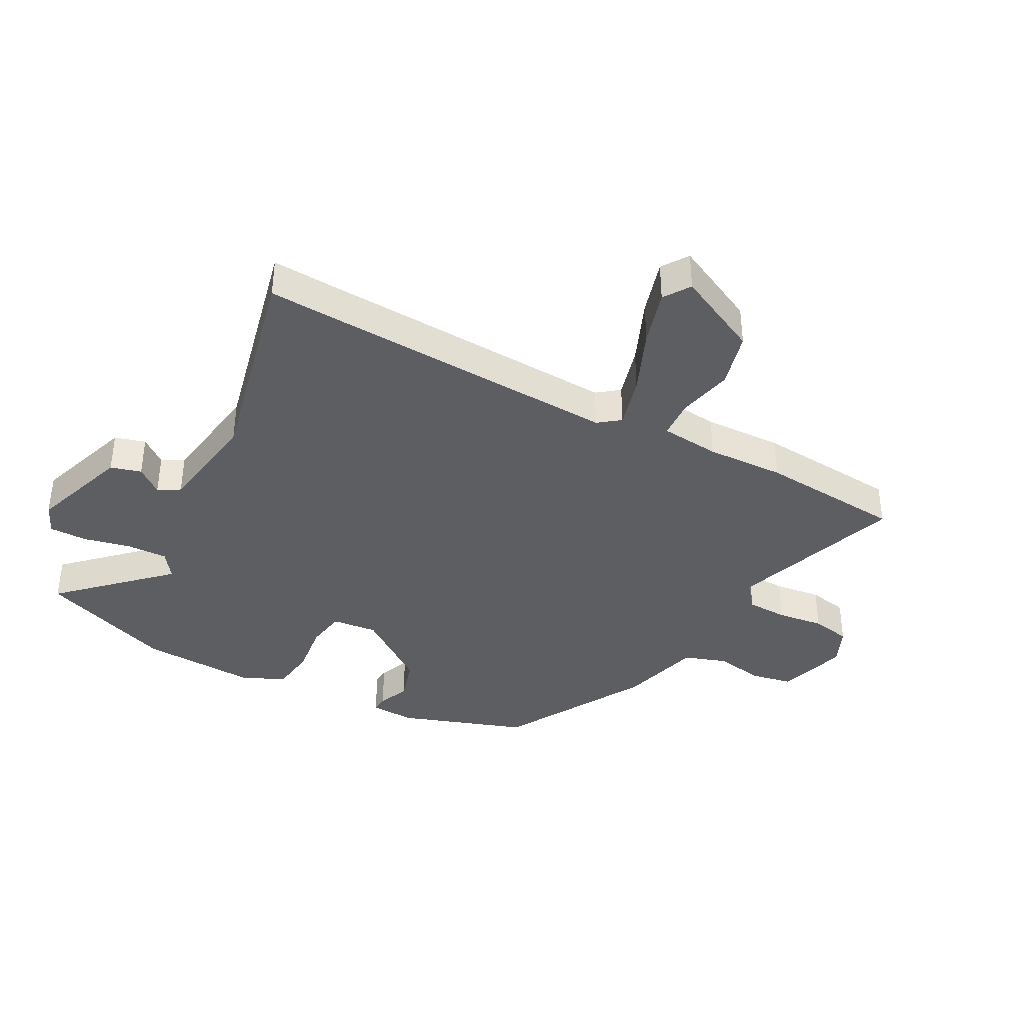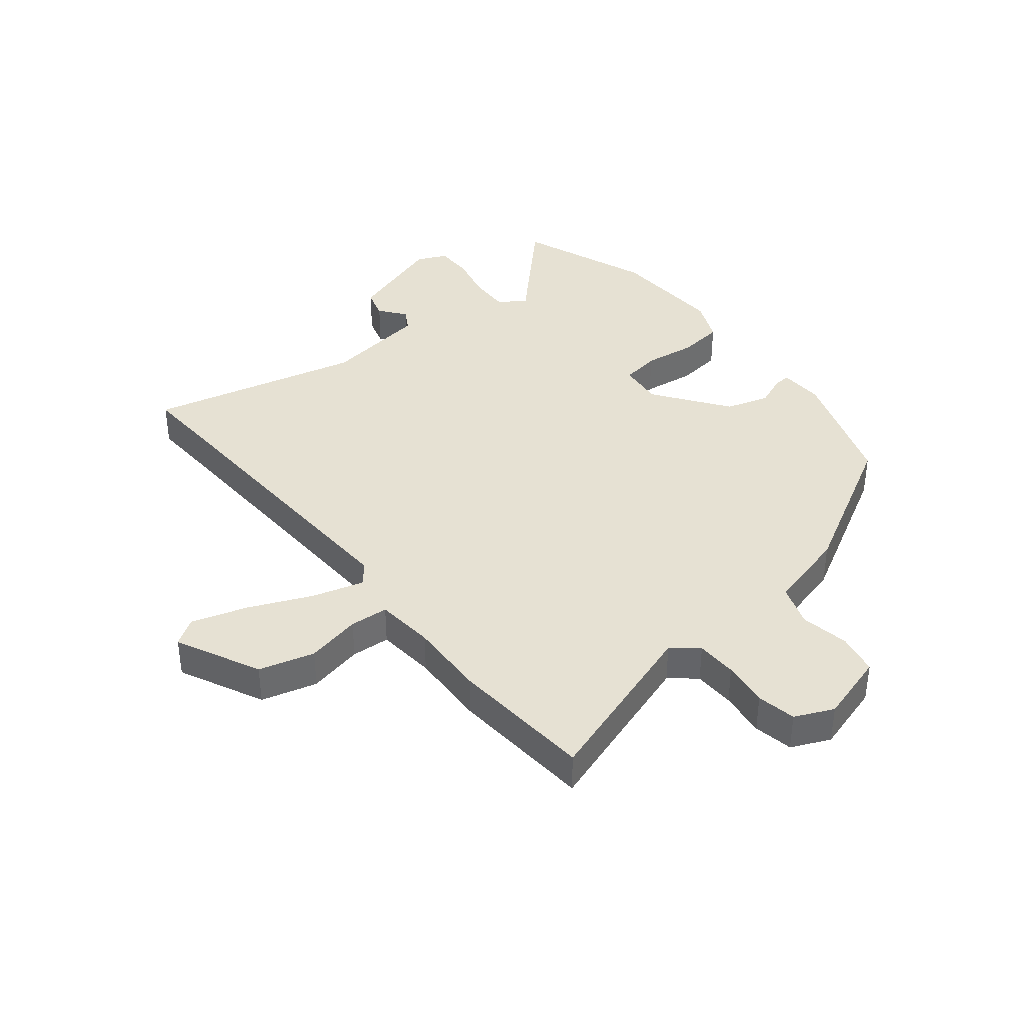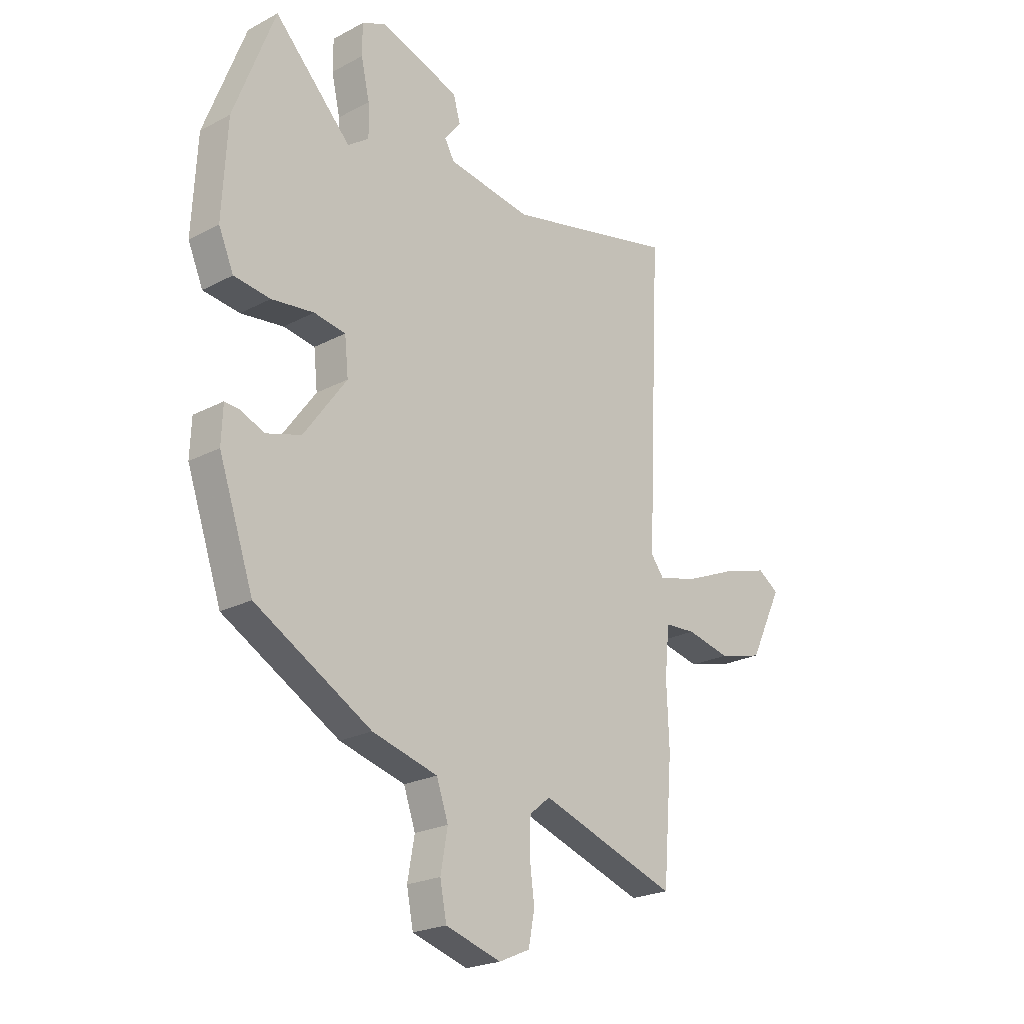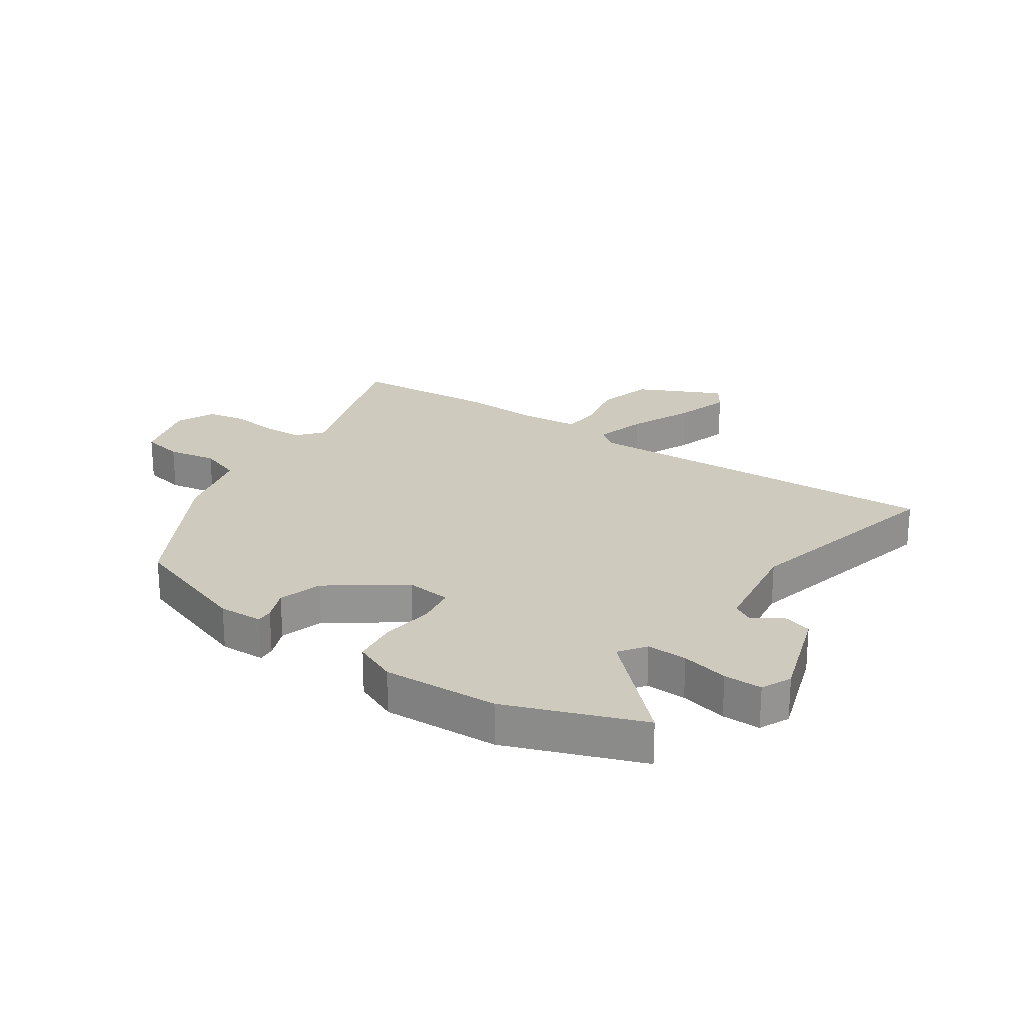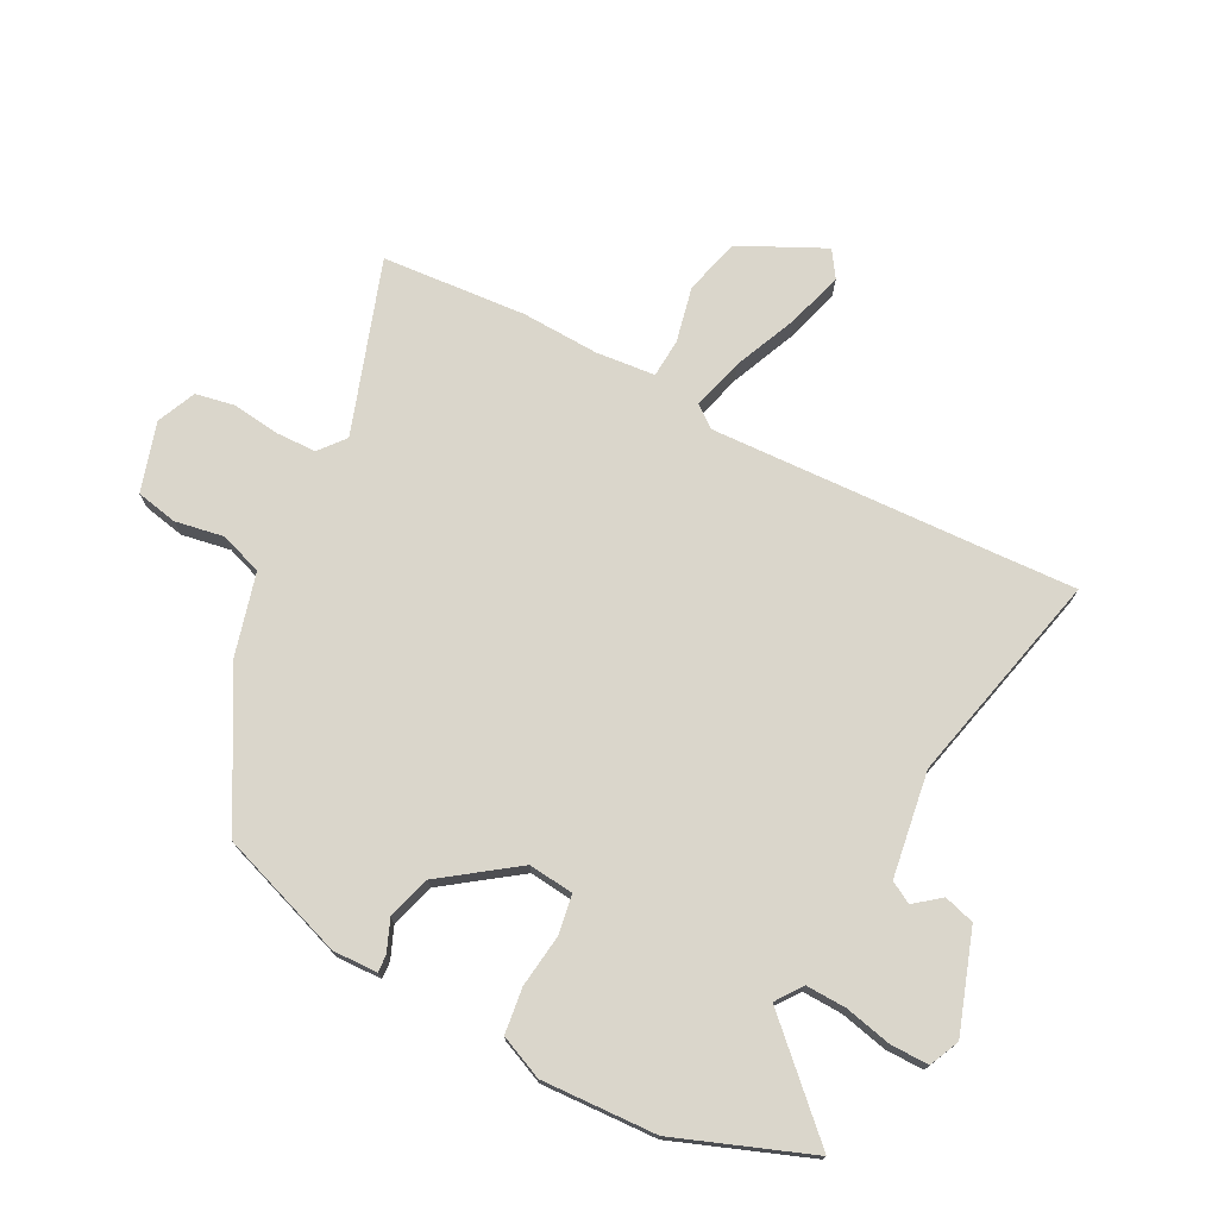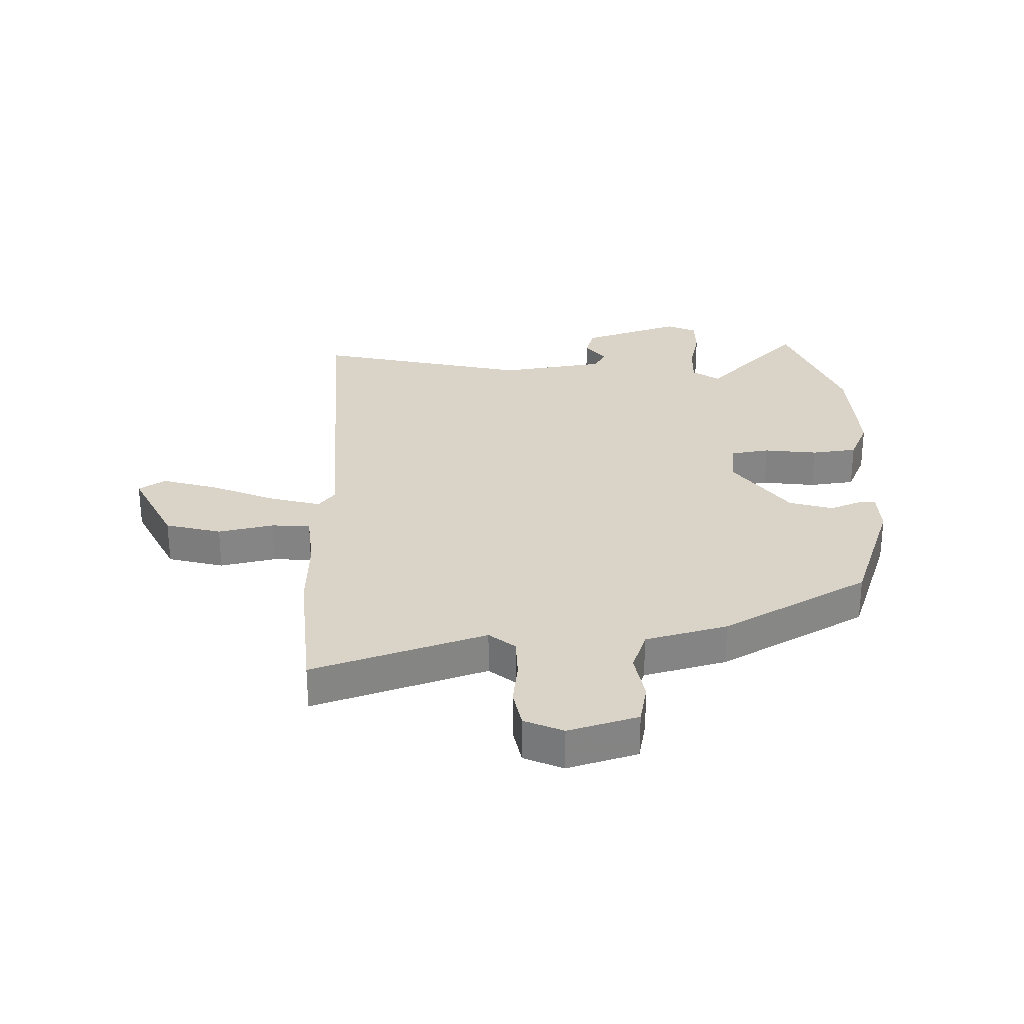
<metadata>
{"format":"obj","ext":"obj","renderer":"f3d","projection":"perspective","resolution":1024,"background":"white","views":[{"elev":-38.5,"azim":61.8,"up":"+Y"},{"elev":38.6,"azim":141.6,"up":"+Y"},{"elev":-22.5,"azim":-47.7,"up":"+Z"},{"elev":23.2,"azim":-55.2,"up":"+Y"},{"elev":74.0,"azim":-62.3,"up":"+Y"},{"elev":28.5,"azim":178.8,"up":"+Y"}]}
</metadata>
<code>
v 0.51 0.07 -0.374
v 0.49 0.07 -0.619
v 0.197 0.07 -0.519
v 0.153 0.07 -0.555
v 0.151 0.07 -0.625
v 0.161 0.07 -0.704
v 0.148 0.07 -0.771
v 0.082 0.07 -0.8
v -0.036 0.07 -0.764
v -0.05 0.07 -0.693
v -0.035 0.07 -0.61
v -0.06 0.07 -0.538
v -0.199 0.07 -0.5
v -0.446 0.07 -0.36
v -0.52 0.07 -0.145
v -0.517 0.07 -0.069
v -0.488 0.07 -0.071
v -0.435 0.07 -0.093
v -0.361 0.07 -0.071
v -0.27 0.07 0.054
v -0.278 0.07 0.131
v -0.345 0.07 0.142
v -0.435 0.07 0.131
v -0.512 0.07 0.141
v -0.544 0.07 0.215
v -0.534 0.07 0.411
v -0.447 0.07 0.639
v -0.284 0.07 0.469
v -0.239 0.07 0.501
v -0.241 0.07 0.57
v -0.259 0.07 0.65
v -0.259 0.07 0.715
v -0.208 0.07 0.738
v -0.039 0.07 0.68
v -0.024 0.07 0.628
v -0.059 0.07 0.584
v -0.038 0.07 0.547
v 0.141 0.07 0.519
v 0.505 0.07 0.602
v 0.498 0.07 0.47
v 0.475 0.07 -0.021
v 0.503 0.07 -0.058
v 0.591 0.07 -0.034
v 0.7 0.07 0.012
v 0.795 0.07 0.04
v 0.84 0.07 0.01
v 0.77 0.07 -0.133
v 0.675 0.07 -0.158
v 0.581 0.07 -0.137
v 0.515 0.07 -0.141
v 0.505 0.07 -0.242
v 0.51 0 -0.374
v 0.49 0 -0.619
v 0.197 0 -0.519
v 0.153 0 -0.555
v 0.151 0 -0.625
v 0.161 0 -0.704
v 0.148 0 -0.771
v 0.082 0 -0.8
v -0.036 0 -0.764
v -0.05 0 -0.693
v -0.035 0 -0.61
v -0.06 0 -0.538
v -0.199 0 -0.5
v -0.446 0 -0.36
v -0.52 0 -0.145
v -0.517 0 -0.069
v -0.488 0 -0.071
v -0.435 0 -0.093
v -0.361 0 -0.071
v -0.27 0 0.054
v -0.278 0 0.131
v -0.345 0 0.142
v -0.435 0 0.131
v -0.512 0 0.141
v -0.544 0 0.215
v -0.534 0 0.411
v -0.447 0 0.639
v -0.284 0 0.469
v -0.239 0 0.501
v -0.241 0 0.57
v -0.259 0 0.65
v -0.259 0 0.715
v -0.208 0 0.738
v -0.039 0 0.68
v -0.024 0 0.628
v -0.059 0 0.584
v -0.038 0 0.547
v 0.141 0 0.519
v 0.505 0 0.602
v 0.498 0 0.47
v 0.475 0 -0.021
v 0.503 0 -0.058
v 0.591 0 -0.034
v 0.7 0 0.012
v 0.795 0 0.04
v 0.84 0 0.01
v 0.77 0 -0.133
v 0.675 0 -0.158
v 0.581 0 -0.137
v 0.515 0 -0.141
v 0.505 0 -0.242
f 46 47 48 49
f 46 49 50
f 43 44 45 46
f 42 43 46 50
f 41 42 50 51
f 38 39 40
f 38 40 41
f 37 38 41 51
f 33 34 35 36
f 33 36 37
f 30 31 32 33
f 29 30 33 37
f 28 29 37 51
f 26 27 28
f 22 23 24 25
f 21 22 25 26
f 15 16 17 18
f 15 18 19
f 12 13 14 15
f 12 15 19
f 8 9 10 11
f 8 11 12
f 5 6 7 8
f 4 5 8 12
f 3 4 12 19
f 21 26 28 51
f 20 21 51 1
f 3 19 20
f 1 2 3 20
f 100 99 98 97
f 101 100 97
f 97 96 95 94
f 101 97 94 93
f 102 101 93 92
f 91 90 89
f 92 91 89
f 102 92 89 88
f 87 86 85 84
f 88 87 84
f 84 83 82 81
f 88 84 81 80
f 102 88 80 79
f 79 78 77
f 76 75 74 73
f 77 76 73 72
f 69 68 67 66
f 70 69 66
f 66 65 64 63
f 70 66 63
f 62 61 60 59
f 63 62 59
f 59 58 57 56
f 63 59 56 55
f 70 63 55 54
f 102 79 77 72
f 52 102 72 71
f 71 70 54
f 71 54 53 52
f 1 52 53 2
f 2 53 54 3
f 3 54 55 4
f 4 55 56 5
f 5 56 57 6
f 6 57 58 7
f 7 58 59 8
f 8 59 60 9
f 9 60 61 10
f 10 61 62 11
f 11 62 63 12
f 12 63 64 13
f 13 64 65 14
f 14 65 66 15
f 15 66 67 16
f 16 67 68 17
f 17 68 69 18
f 18 69 70 19
f 19 70 71 20
f 20 71 72 21
f 21 72 73 22
f 22 73 74 23
f 23 74 75 24
f 24 75 76 25
f 25 76 77 26
f 26 77 78 27
f 27 78 79 28
f 28 79 80 29
f 29 80 81 30
f 30 81 82 31
f 31 82 83 32
f 32 83 84 33
f 33 84 85 34
f 34 85 86 35
f 35 86 87 36
f 36 87 88 37
f 37 88 89 38
f 38 89 90 39
f 39 90 91 40
f 40 91 92 41
f 41 92 93 42
f 42 93 94 43
f 43 94 95 44
f 44 95 96 45
f 45 96 97 46
f 46 97 98 47
f 47 98 99 48
f 48 99 100 49
f 49 100 101 50
f 50 101 102 51
f 51 102 52 1

</code>
